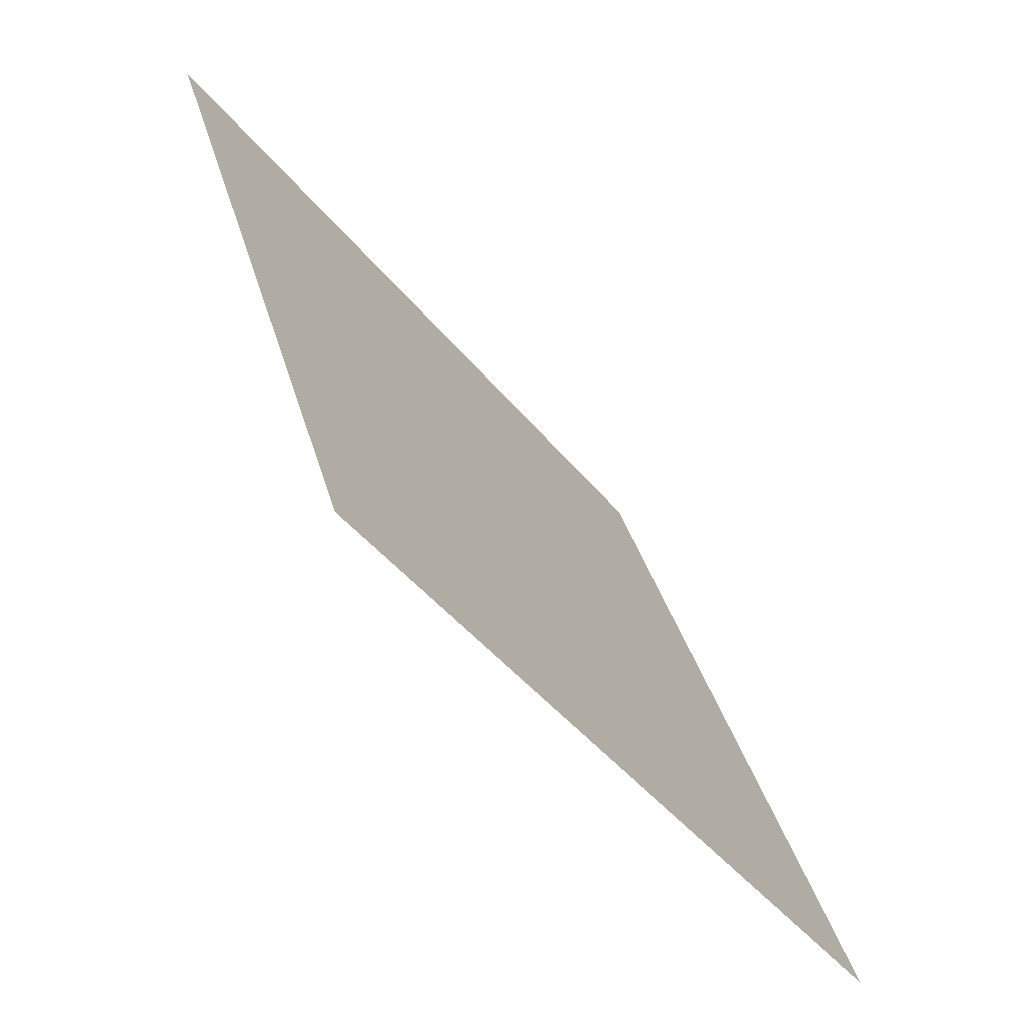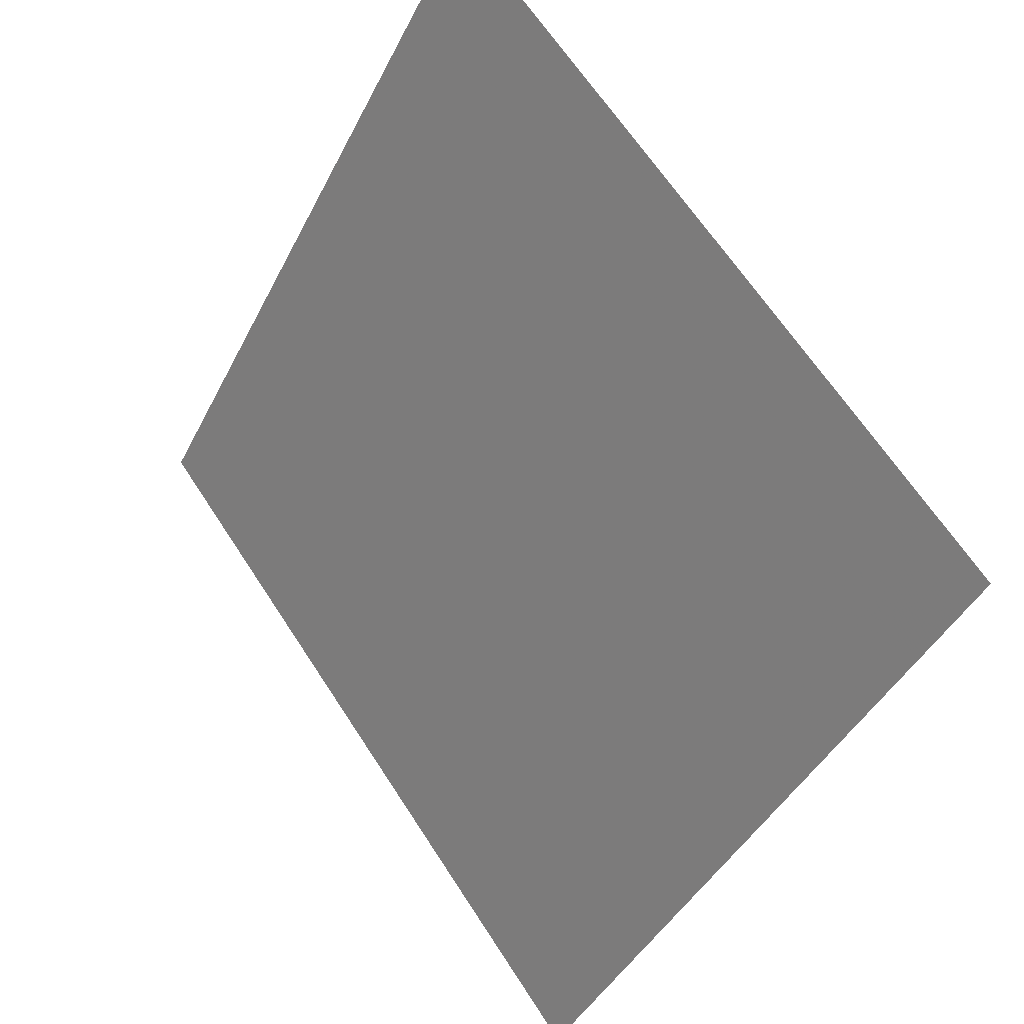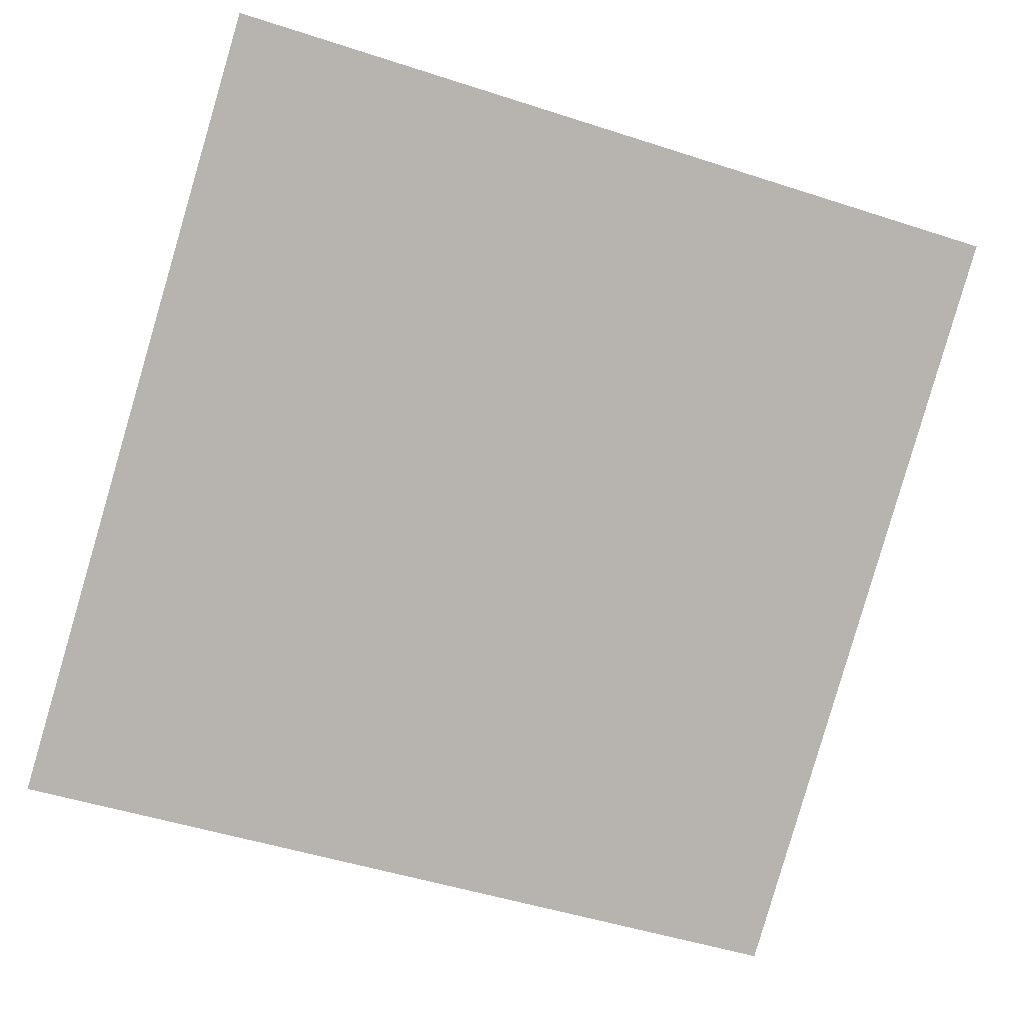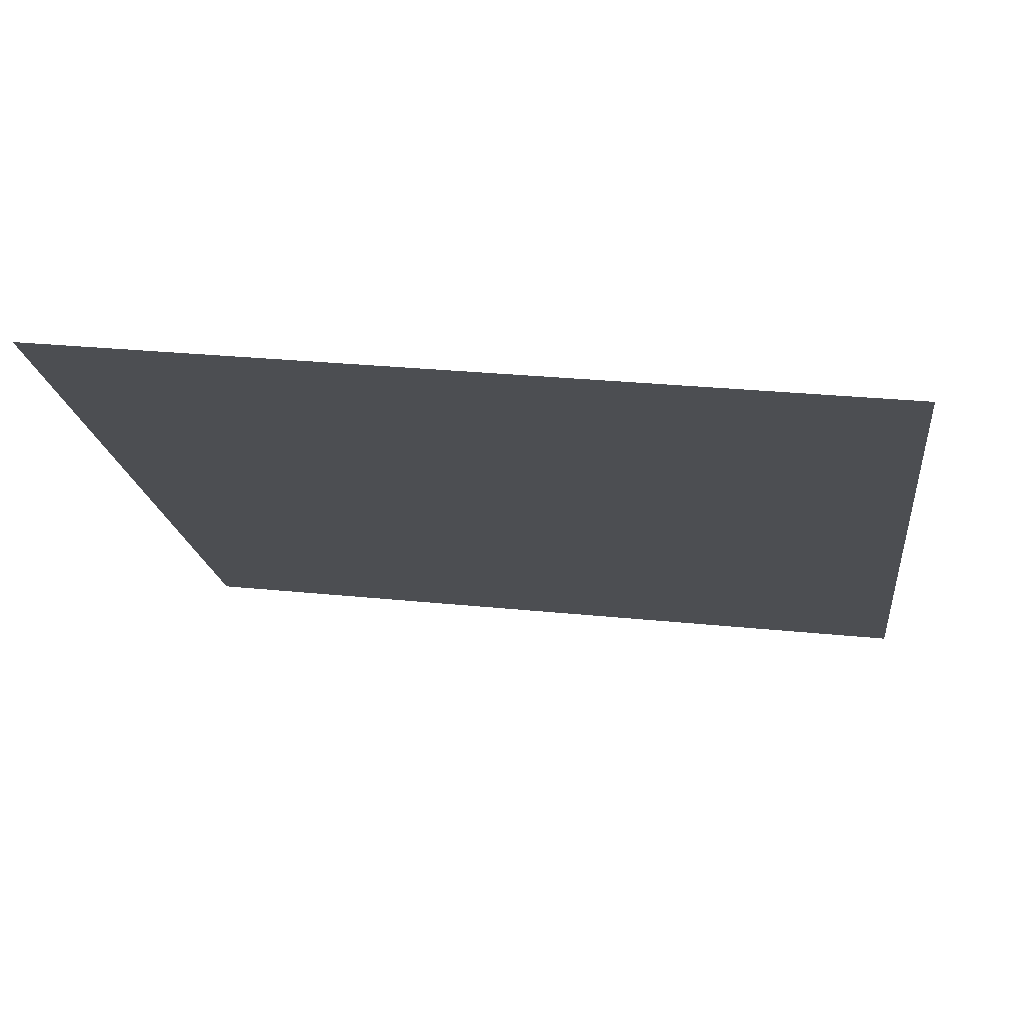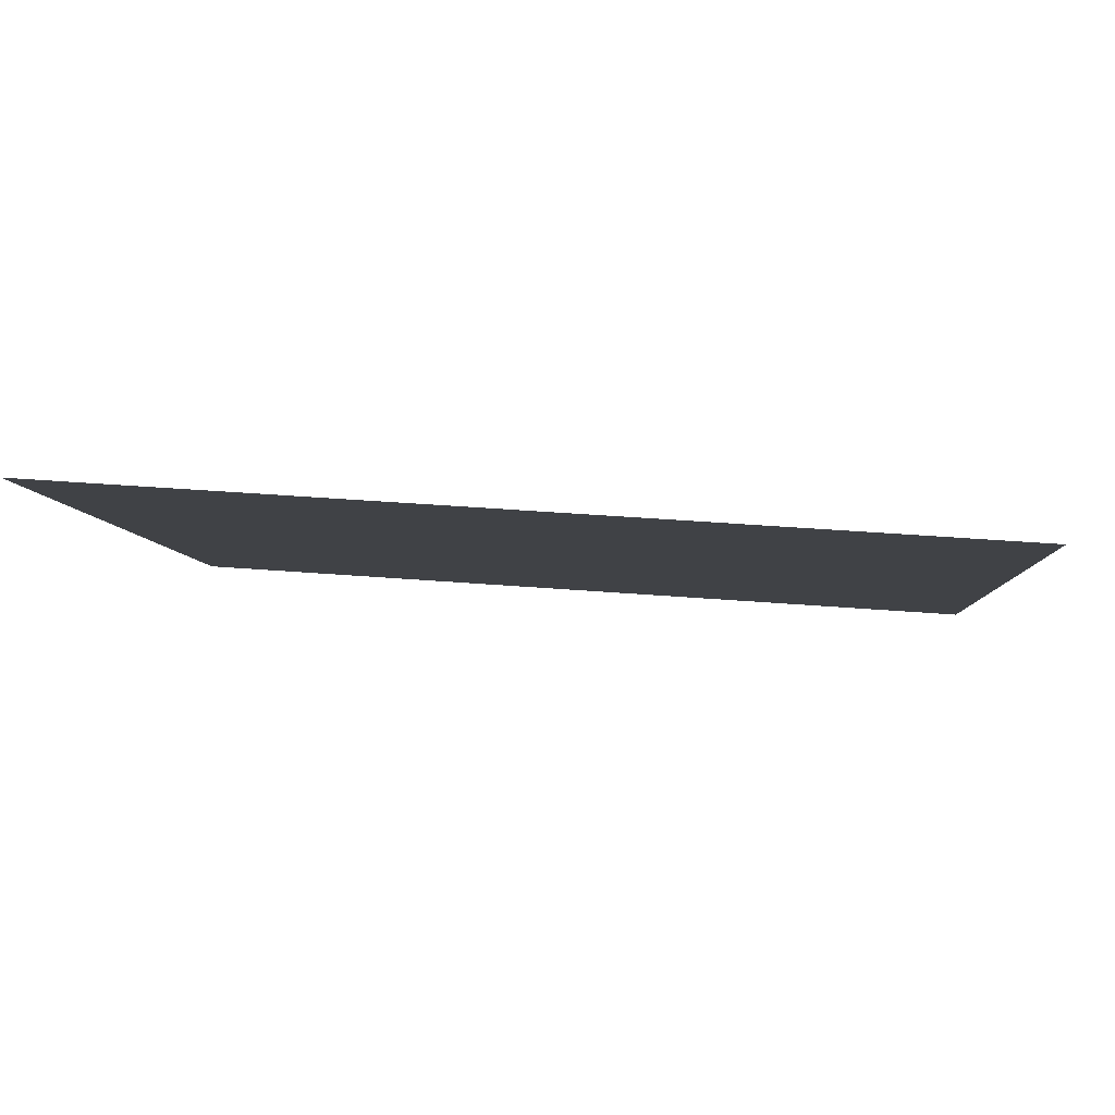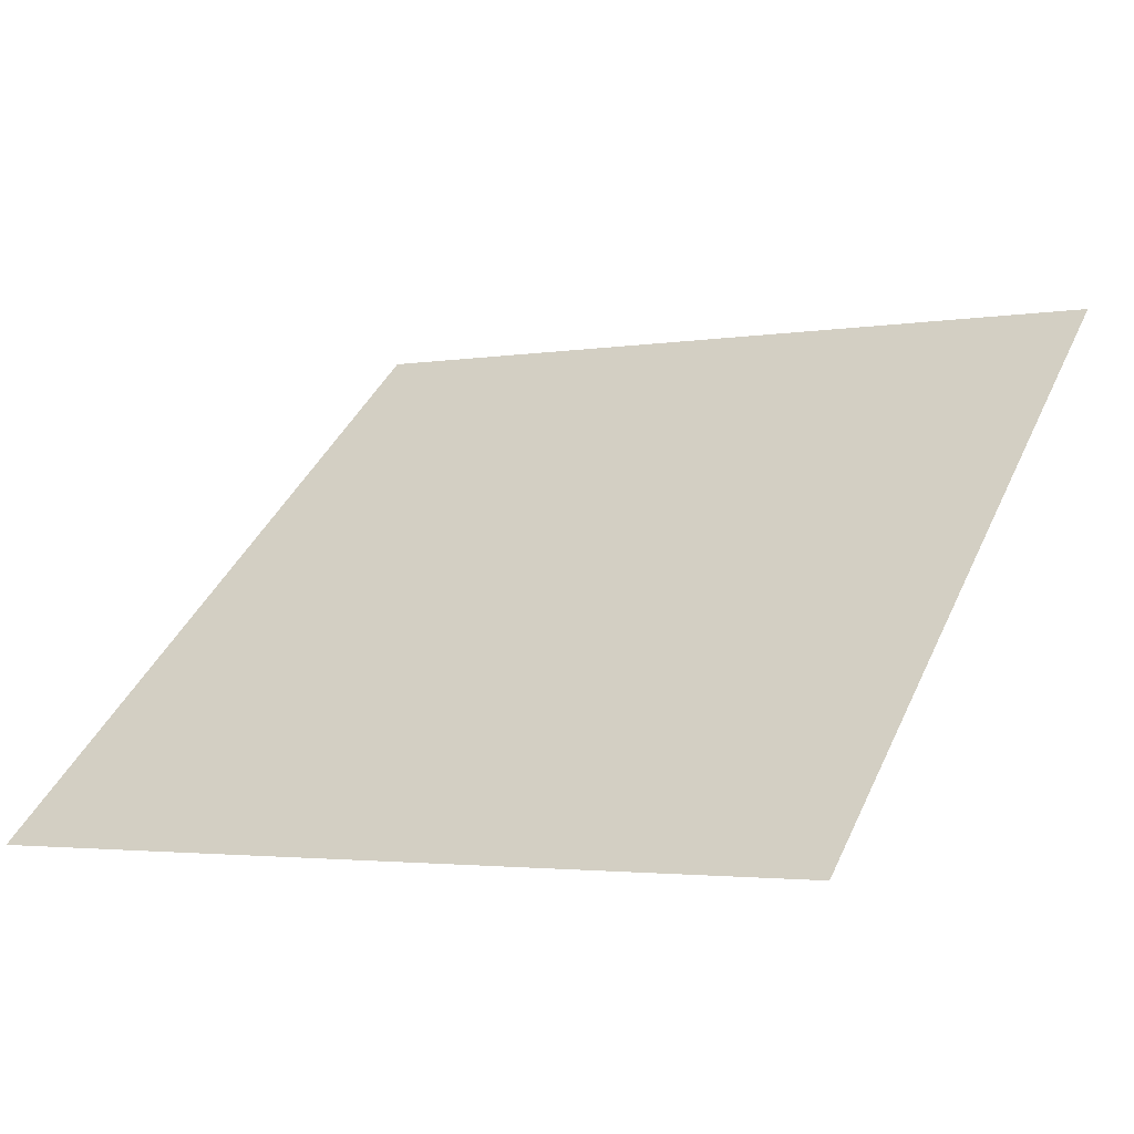
<metadata>
{"format":"obj","ext":"obj","renderer":"f3d","projection":"perspective","resolution":1024,"background":"white","views":[{"elev":36.0,"azim":-105.9,"up":"+Z"},{"elev":-42.3,"azim":-116.5,"up":"+Z"},{"elev":-45.2,"azim":-19.2,"up":"+Y"},{"elev":19.4,"azim":9.2,"up":"+Y"},{"elev":48.3,"azim":-176.0,"up":"+Z"},{"elev":-0.1,"azim":-149.7,"up":"+Y"}]}
</metadata>
<code>
v -0.1159 0.8556 0.5976
v -0.1225 0.8557 0.5976
v -0.1223 0.8597 0.6029
v -0.1158 0.8595 0.6028
f 4 3 2 1

</code>
